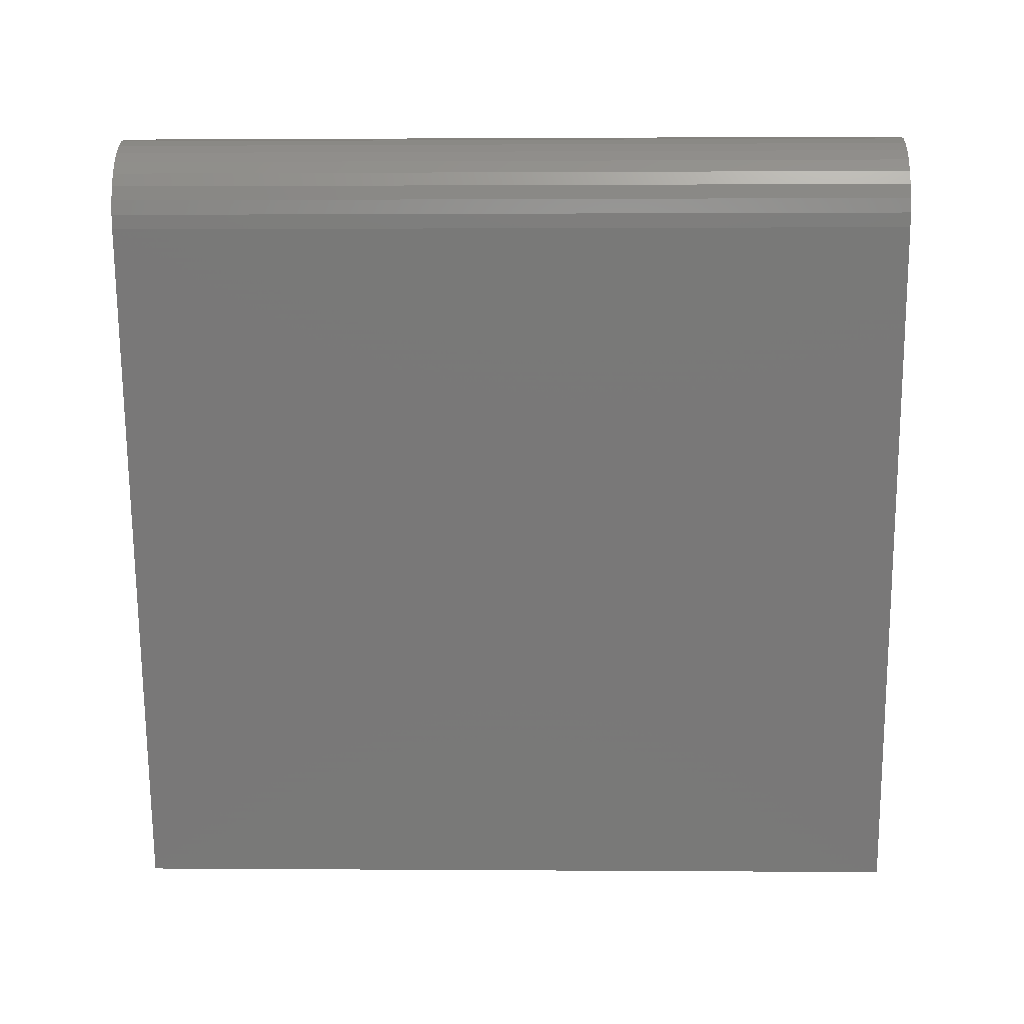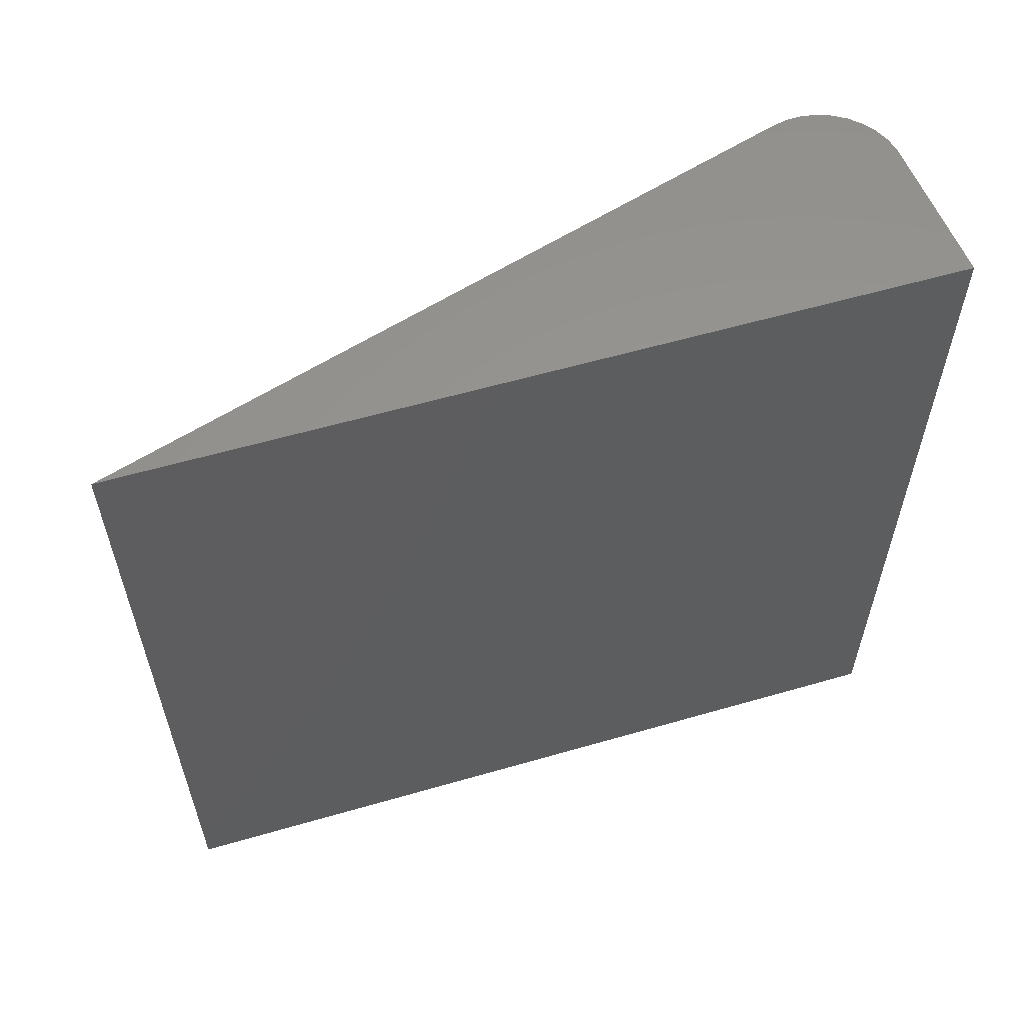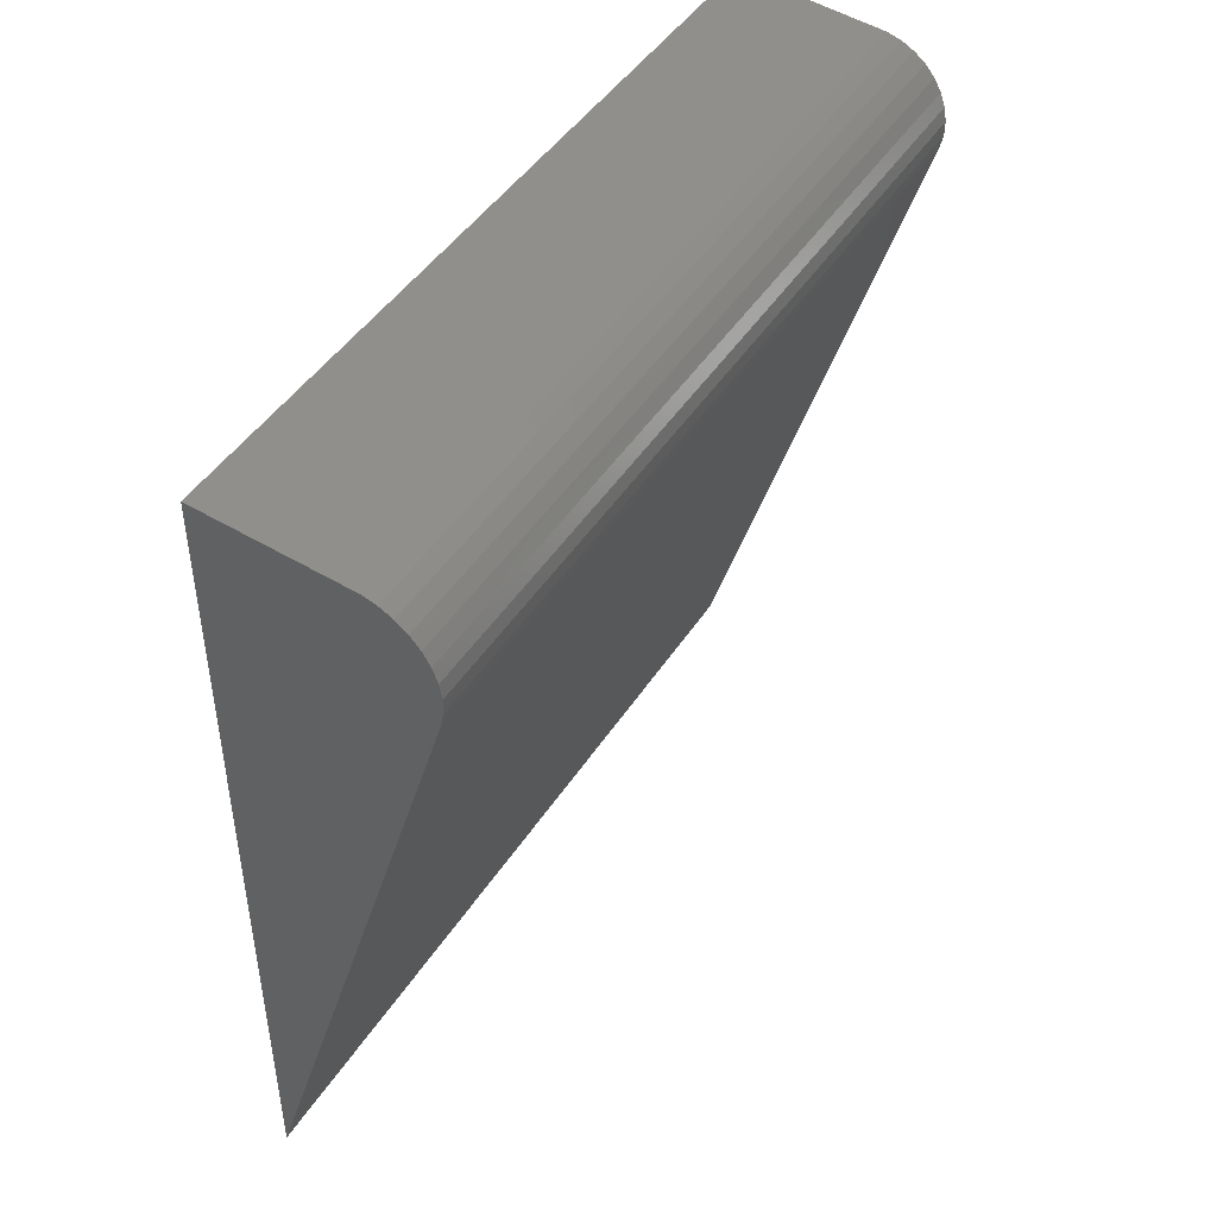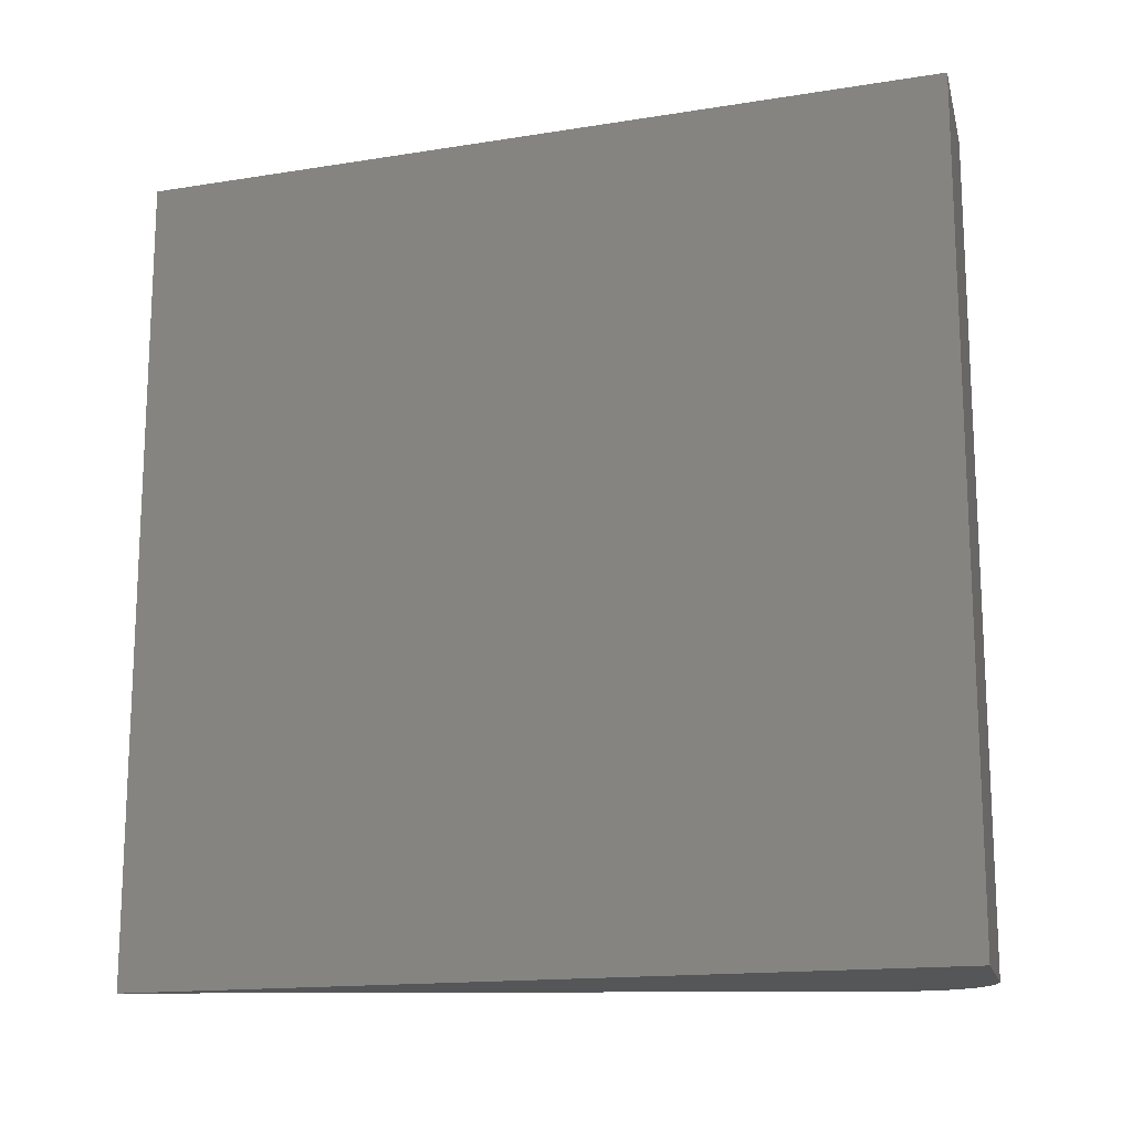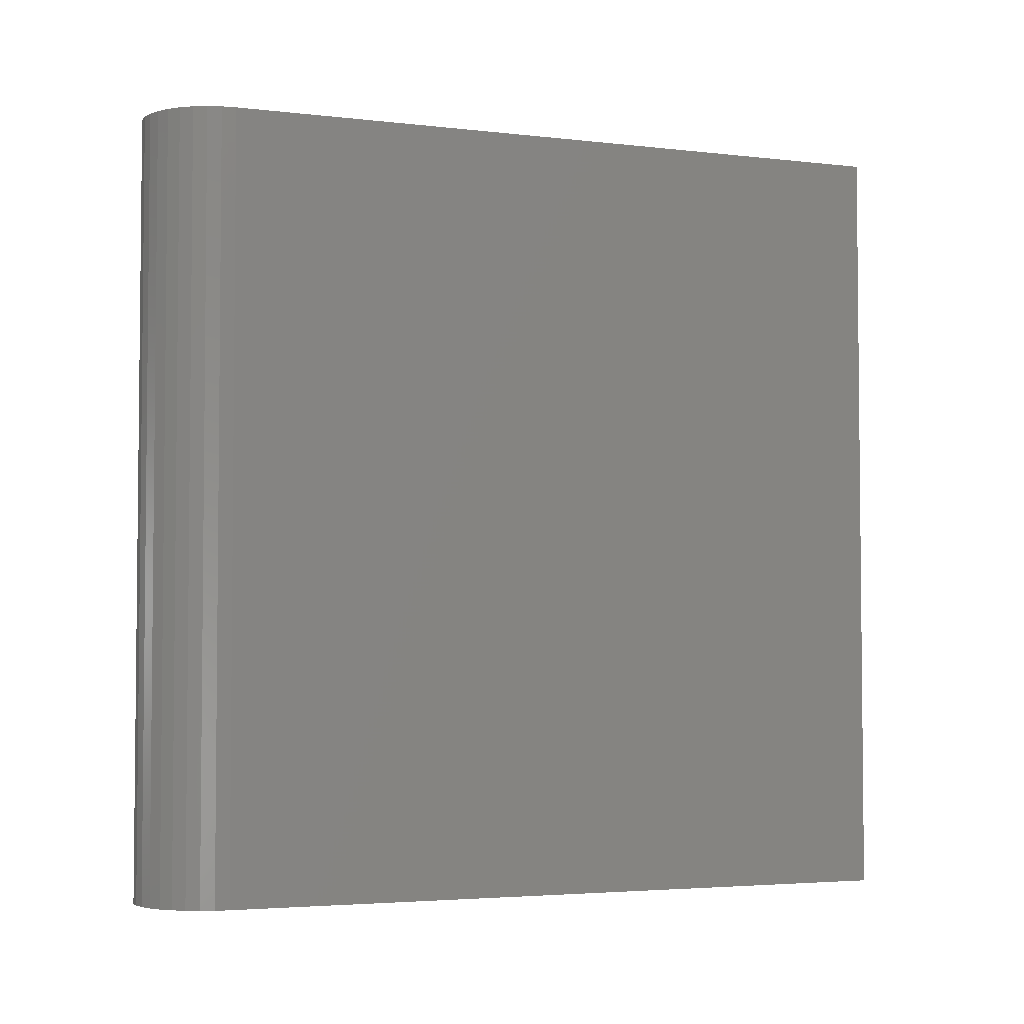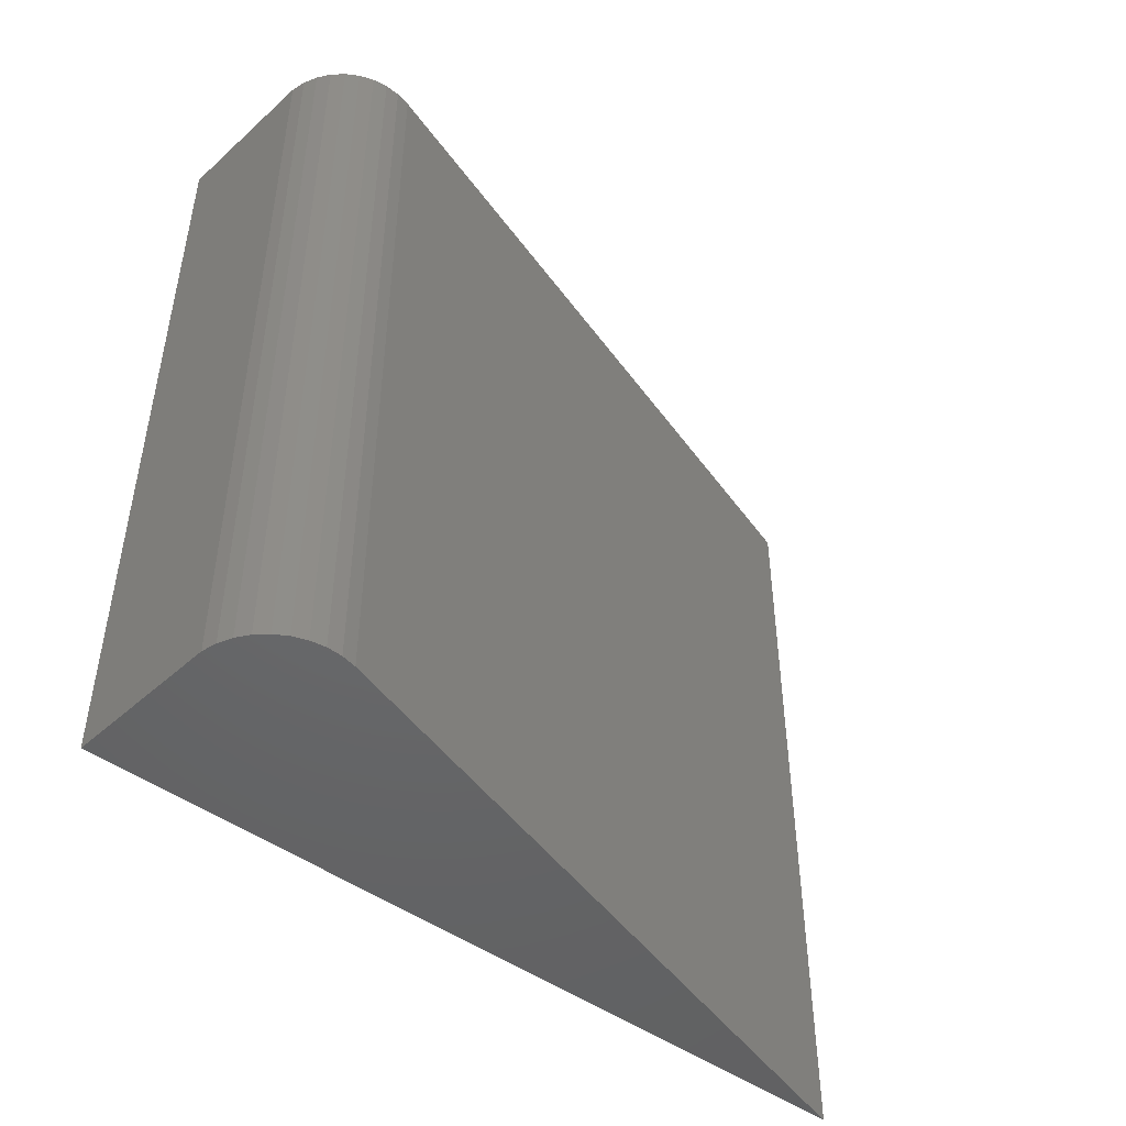
<metadata>
{"format":"stl","ext":"stl","renderer":"f3d","projection":"perspective","resolution":1024,"background":"white","views":[{"elev":1.4,"azim":91.5,"up":"+Z"},{"elev":58.7,"azim":-106.6,"up":"+Y"},{"elev":45.5,"azim":30.8,"up":"+Z"},{"elev":-15.4,"azim":-71.3,"up":"+Y"},{"elev":-3.6,"azim":85.3,"up":"+Y"},{"elev":-47.4,"azim":50.7,"up":"+Y"}]}
</metadata>
<code>
# stl→obj: 24 verts, 44 faces
v 0 -0.75 -0.7344
v 7.648e-33 0.375 -0.7344
v 0.2942 -0.75 0.2315
v 0.2942 0.375 0.2315
v 0.2986 -0.75 0.2719
v 0.2952 -0.75 0.2919
v 0.2881 -0.75 0.311
v 0.2775 -0.75 0.3284
v 0.2639 -0.75 0.3436
v 0.2478 -0.75 0.356
v 0.2296 -0.75 0.3652
v 0.21 -0.75 0.3708
v -1.249e-16 -0.75 0.3906
v 0.2983 -0.75 0.2515
v -1.249e-16 0.375 0.3906
v 0.21 0.375 0.3708
v 0.2986 0.375 0.2719
v 0.2983 0.375 0.2515
v 0.2296 0.375 0.3652
v 0.2478 0.375 0.356
v 0.2639 0.375 0.3436
v 0.2775 0.375 0.3284
v 0.2881 0.375 0.311
v 0.2952 0.375 0.2919
f 1 2 3
f 3 2 4
f 5 6 7
f 5 7 8
f 5 8 9
f 5 9 10
f 5 10 11
f 5 11 12
f 5 12 13
f 5 13 14
f 3 14 1
f 1 14 13
f 15 13 16
f 16 13 12
f 17 18 15
f 17 15 16
f 17 16 19
f 17 19 20
f 17 20 21
f 17 21 22
f 17 22 23
f 17 23 24
f 4 2 18
f 18 2 15
f 3 4 14
f 14 4 18
f 14 18 5
f 5 18 17
f 5 17 6
f 6 17 24
f 6 24 7
f 7 24 23
f 7 23 8
f 8 23 22
f 8 22 9
f 9 22 21
f 9 21 10
f 10 21 20
f 10 20 11
f 11 20 19
f 11 19 12
f 12 19 16
f 1 13 2
f 2 13 15

</code>
